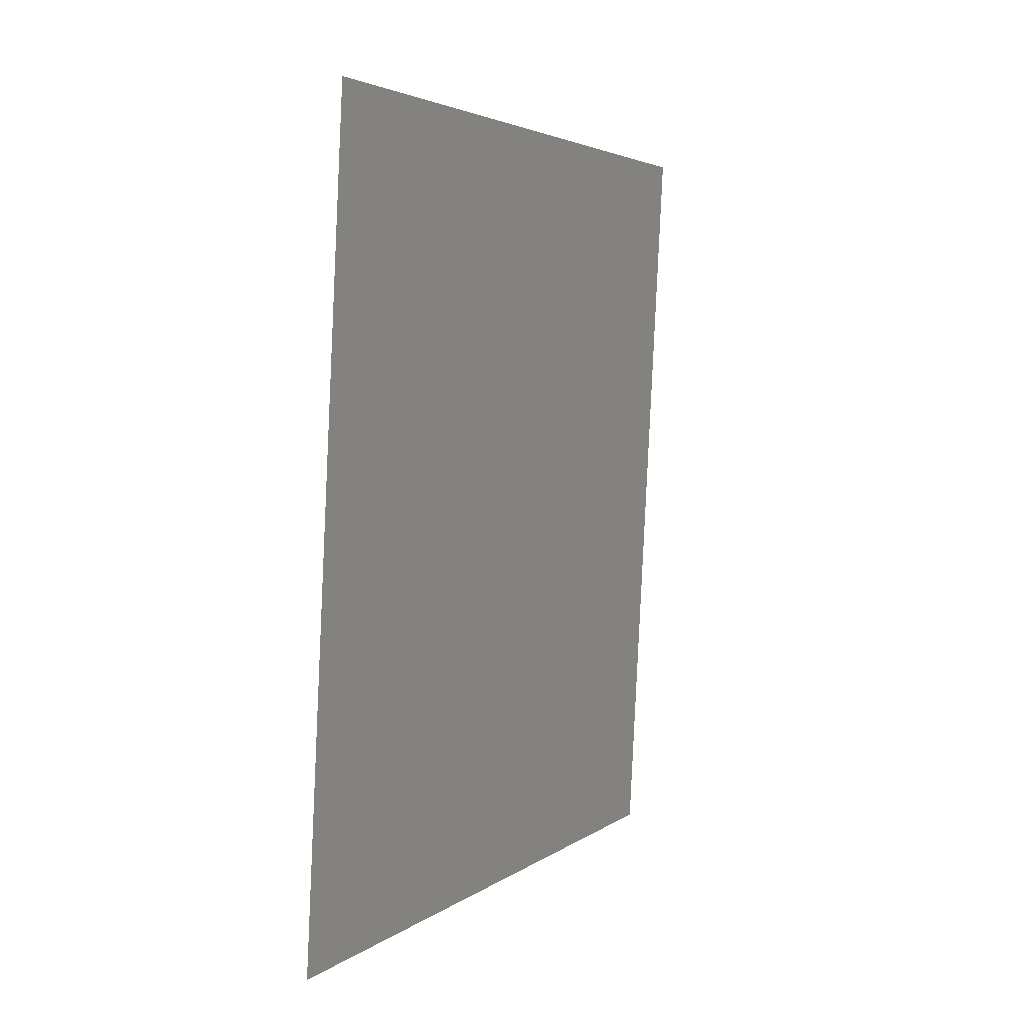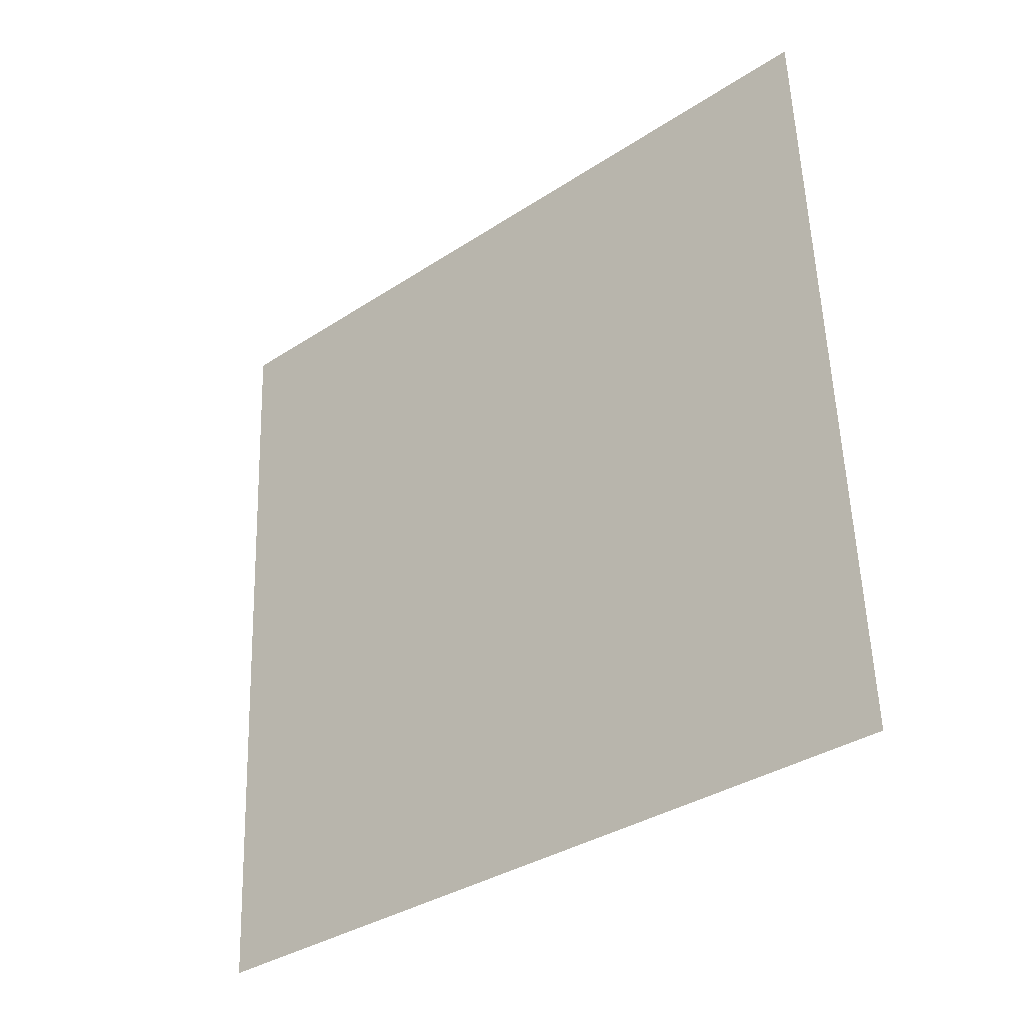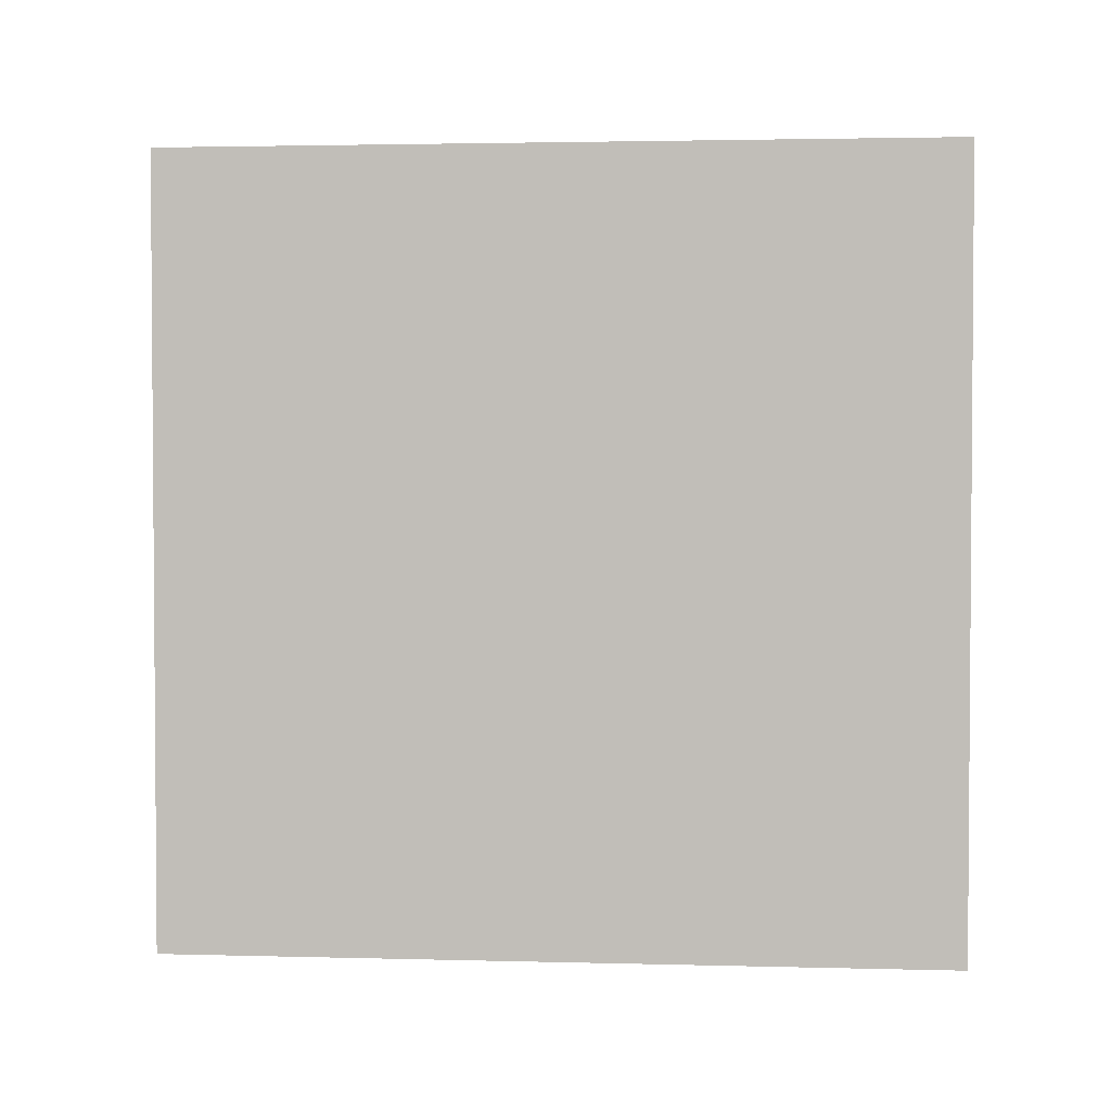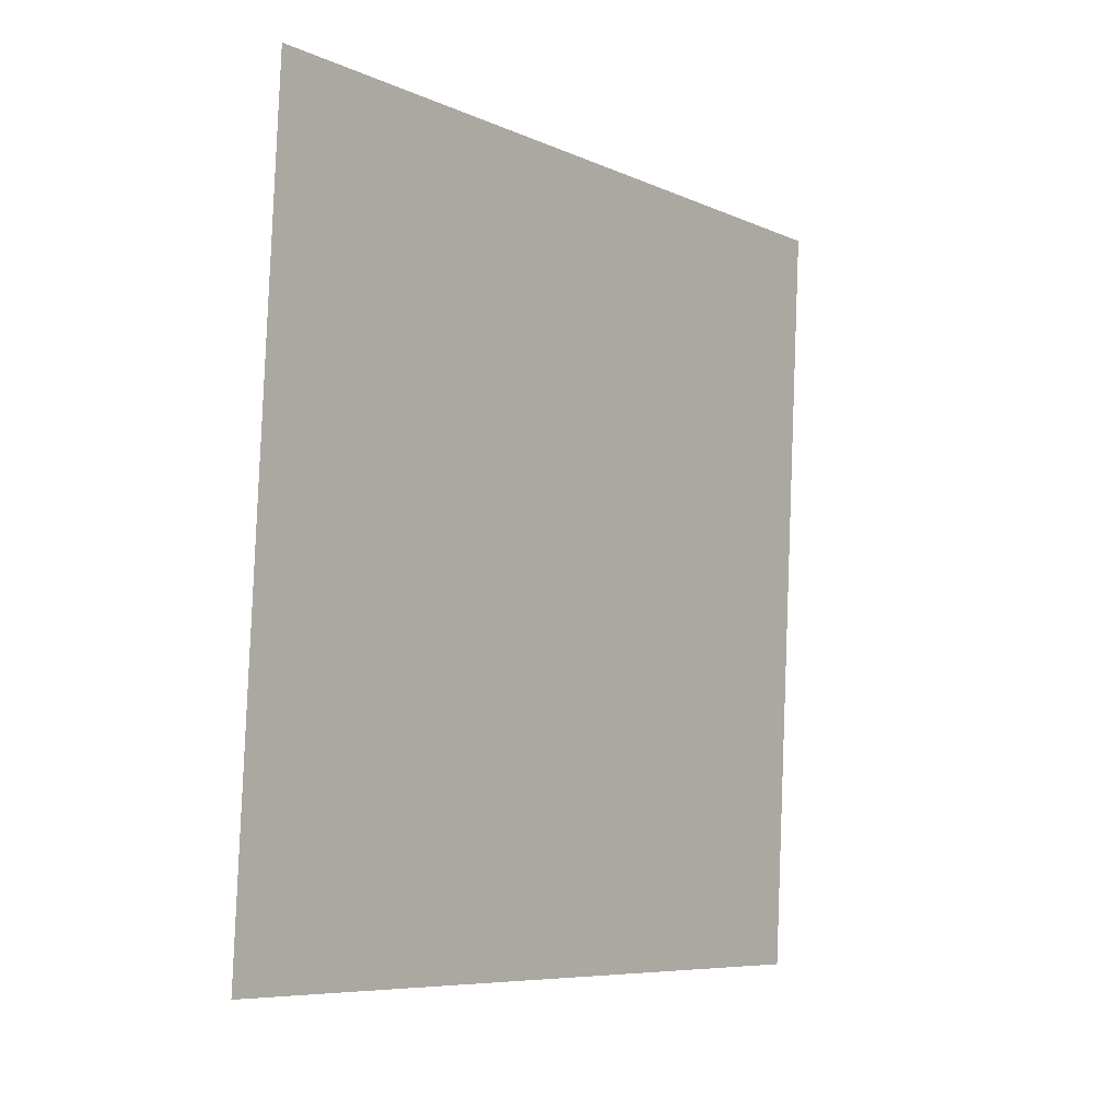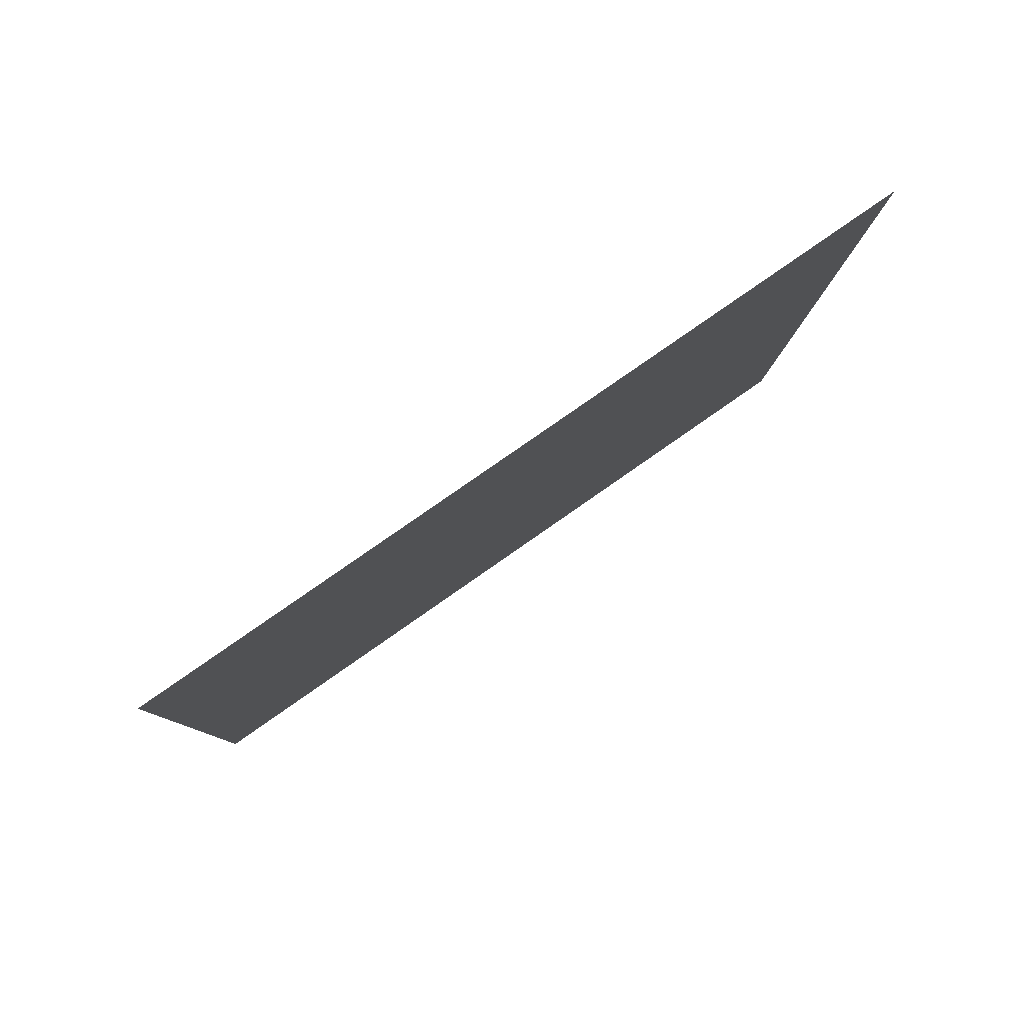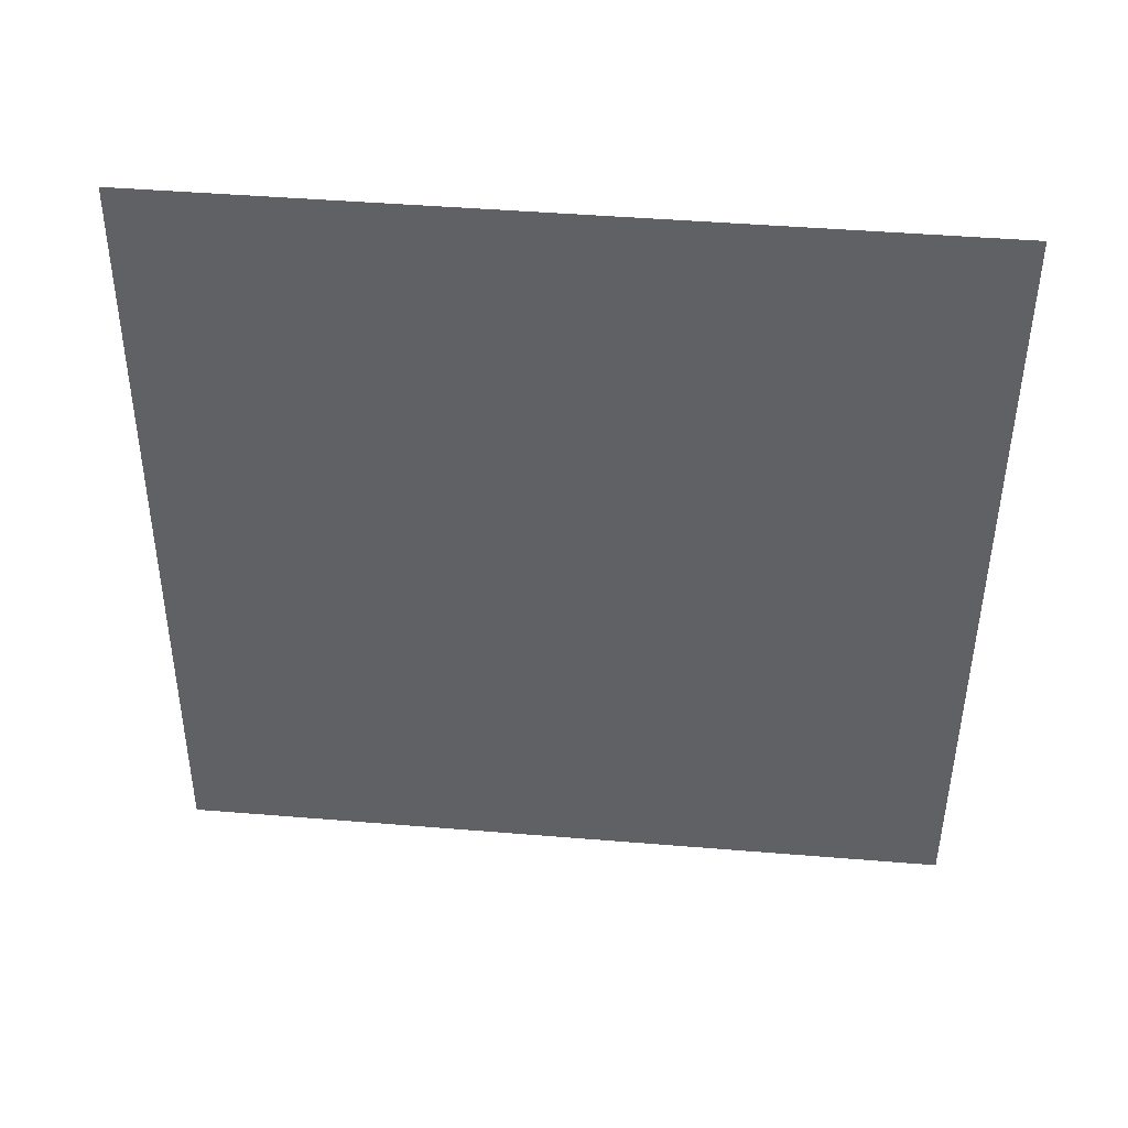
<metadata>
{"format":"obj","ext":"obj","renderer":"f3d","projection":"perspective","resolution":1024,"background":"white","views":[{"elev":3.3,"azim":-155.6,"up":"+Z"},{"elev":-35.0,"azim":-48.9,"up":"+Z"},{"elev":2.5,"azim":92.4,"up":"+Y"},{"elev":-7.5,"azim":-141.1,"up":"+Z"},{"elev":79.1,"azim":-125.0,"up":"+Z"},{"elev":45.5,"azim":95.4,"up":"+Z"}]}
</metadata>
<code>
v 668 585.8 140.3
v 668 552.3 140.3
v 666.3 552.3 173.8
v 666.3 585.8 173.8
f 1 2 3
f 3 4 1

</code>
